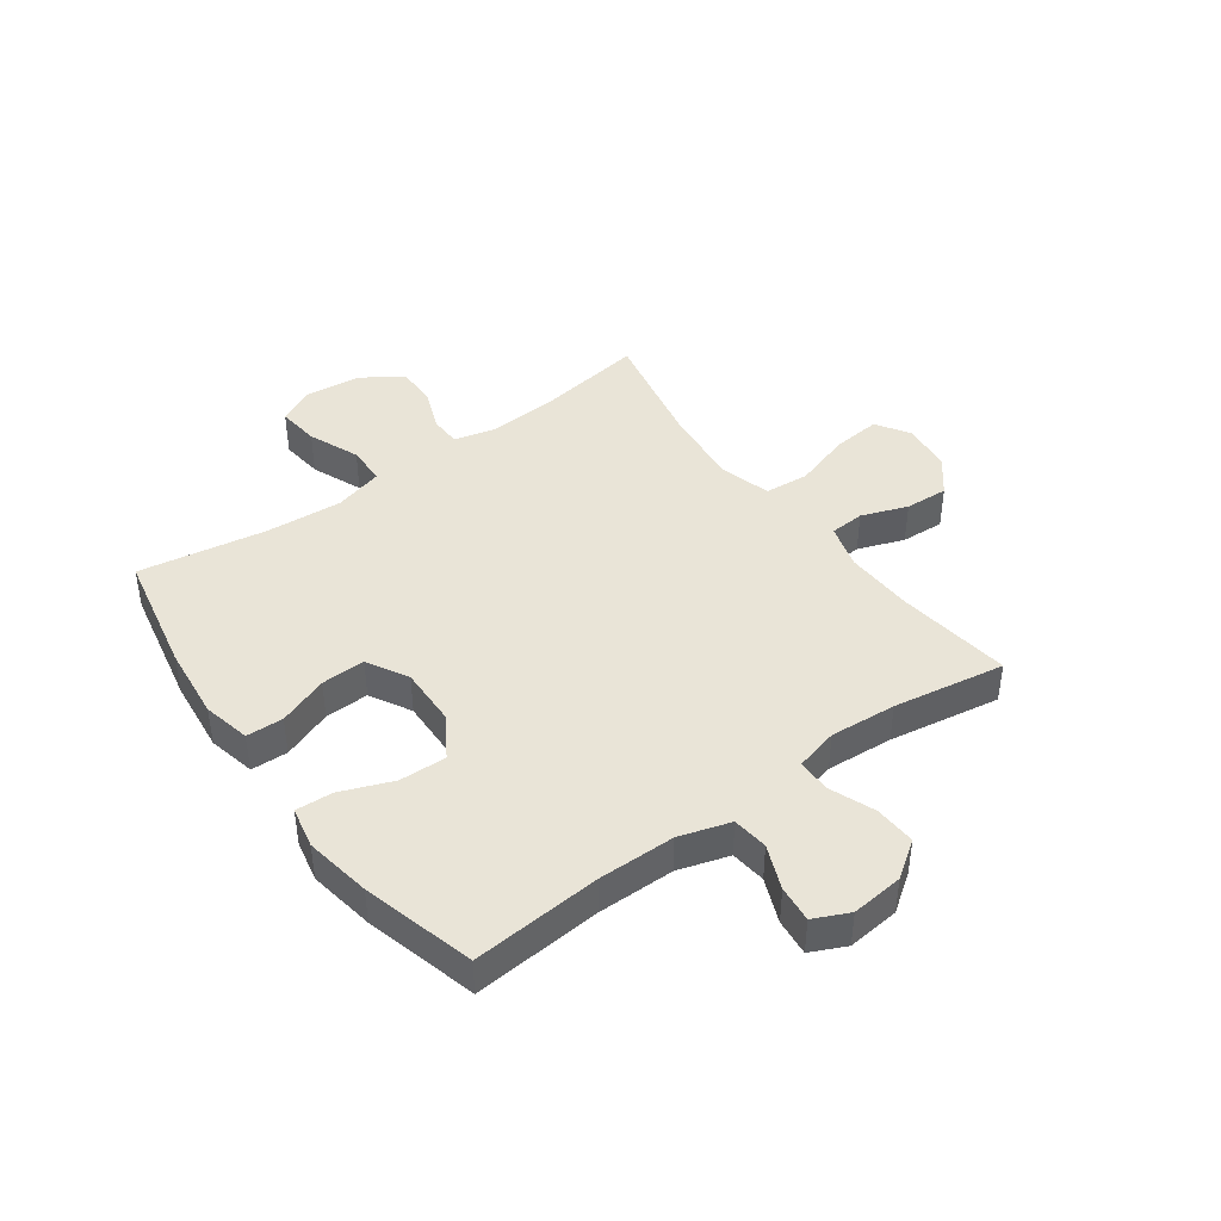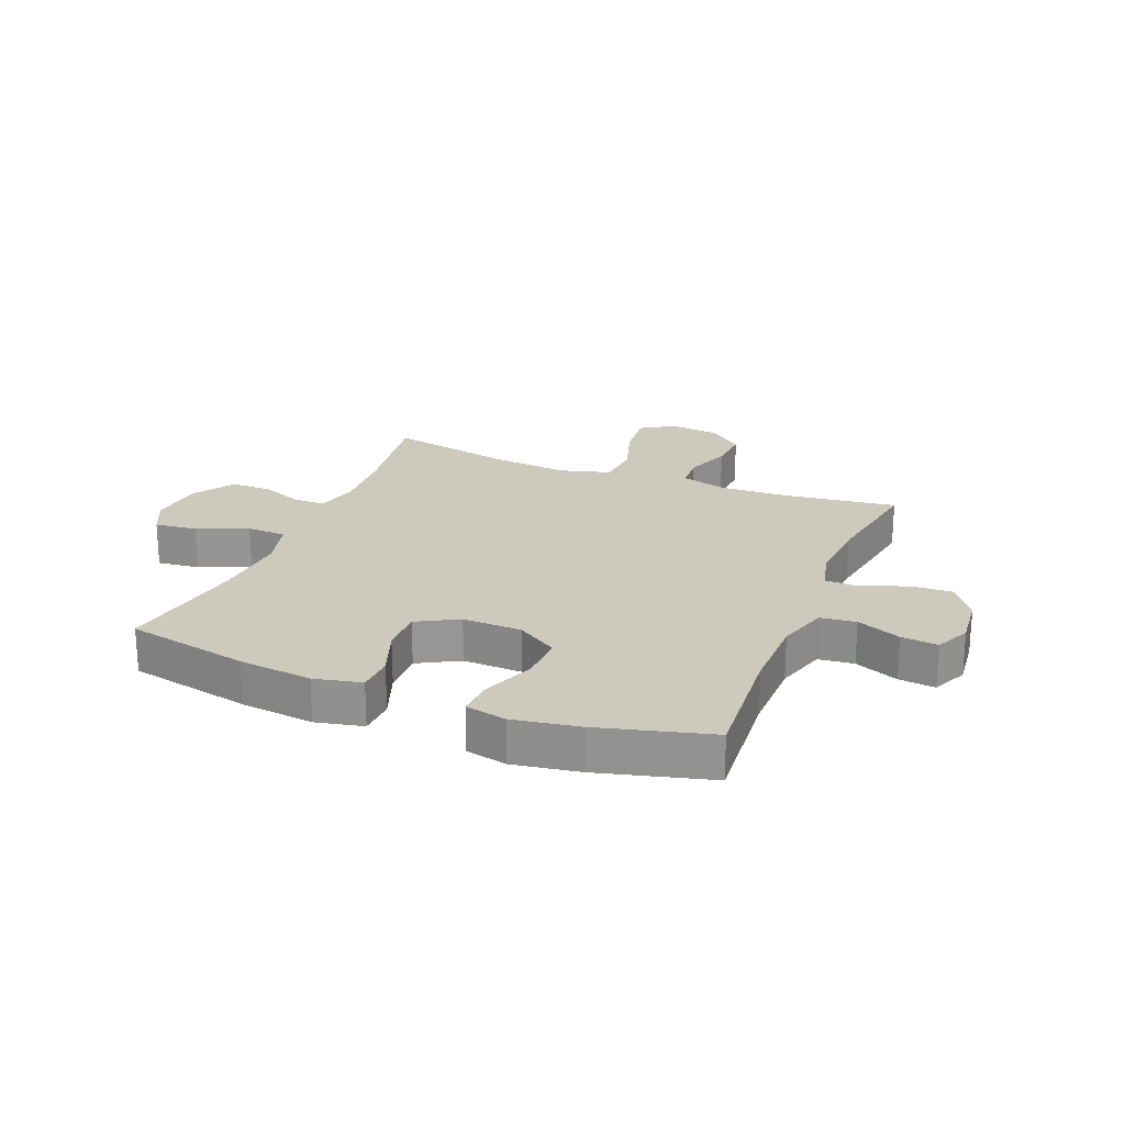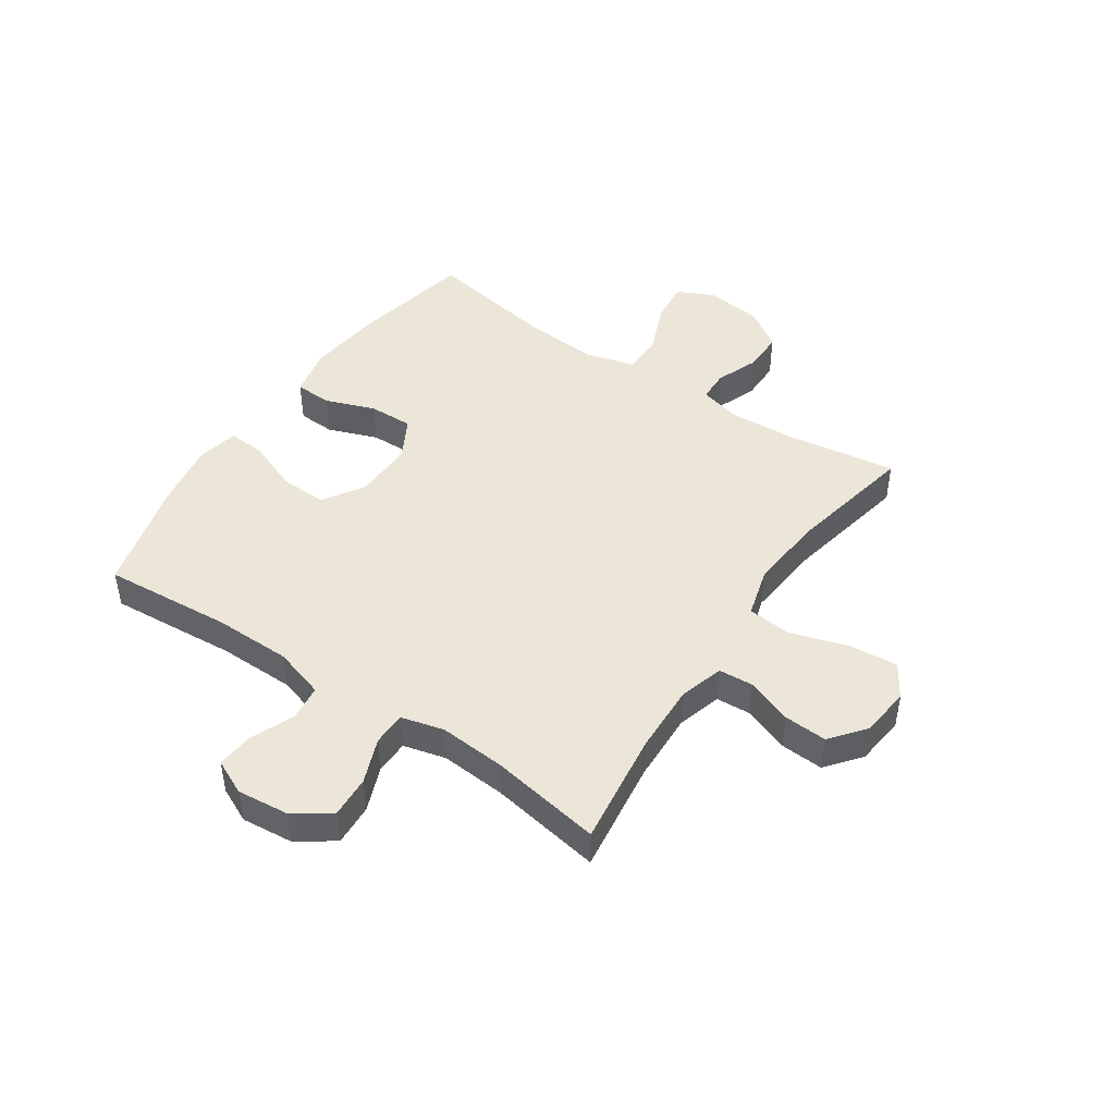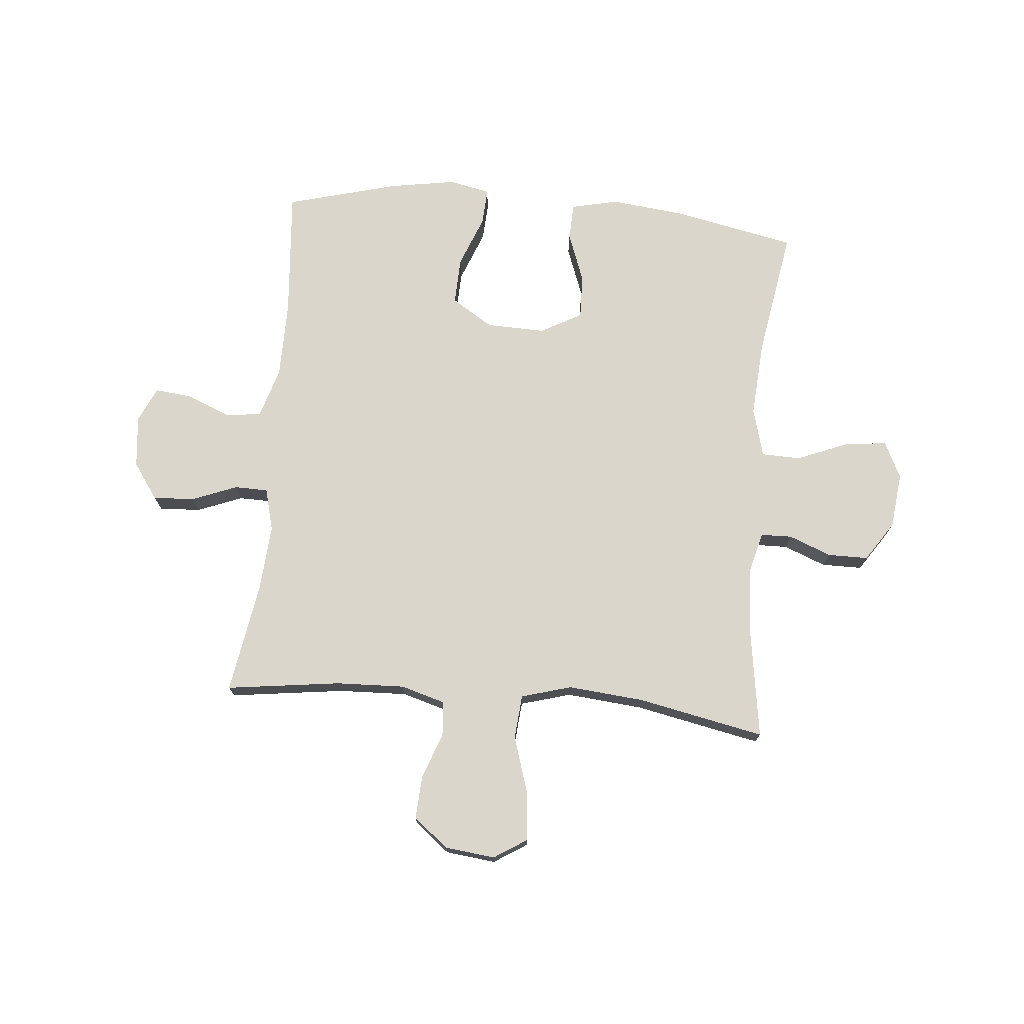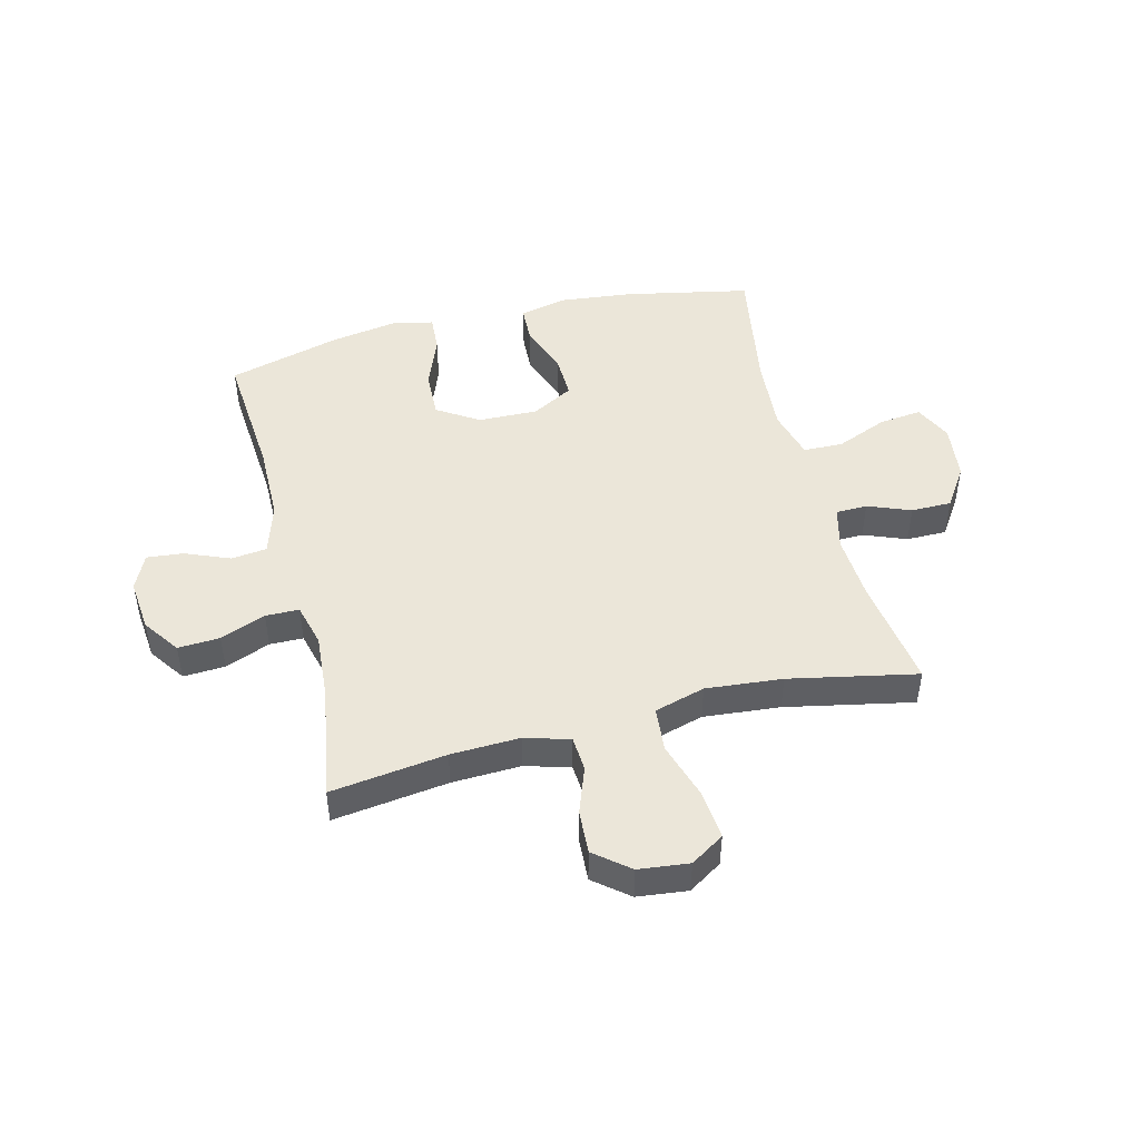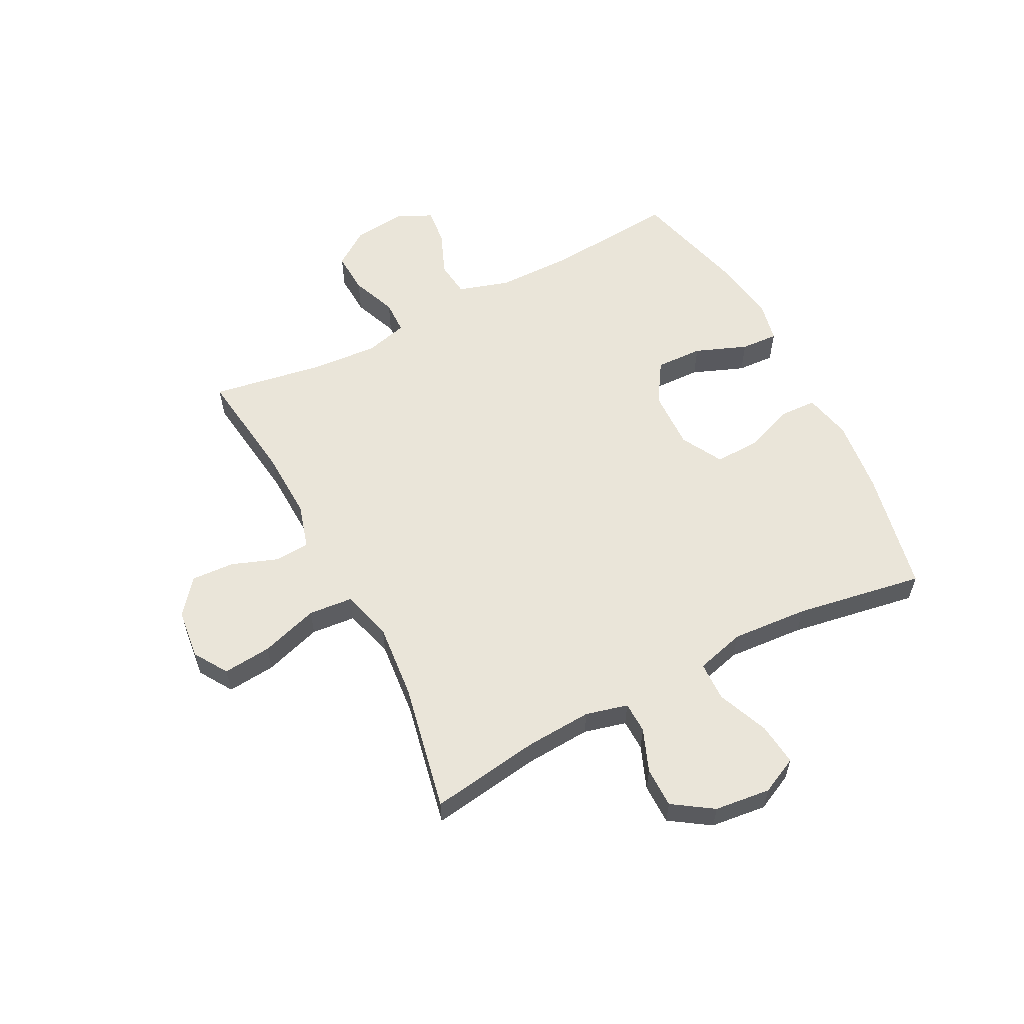
<metadata>
{"format":"obj","ext":"obj","renderer":"f3d","projection":"perspective","resolution":1024,"background":"white","views":[{"elev":42.9,"azim":54.0,"up":"+Y"},{"elev":22.6,"azim":22.0,"up":"+Y"},{"elev":46.4,"azim":124.1,"up":"+Y"},{"elev":73.9,"azim":-174.9,"up":"+Y"},{"elev":47.7,"azim":165.9,"up":"+Y"},{"elev":58.4,"azim":-117.3,"up":"+Y"}]}
</metadata>
<code>
o path7446
v 0.4643 0.0375 -0.2813
v 0.4556 0.0375 -0.1633
v 0.4752 0.0375 -0.08753
v 0.5347 0.0375 -0.08633
v 0.6149 0.0375 -0.1178
v 0.6889 0.0375 -0.1217
v 0.7341 0.0375 -0.05765
v 0.7435 0.0375 0.03518
v 0.7144 0.0375 0.09753
v 0.6493 0.0375 0.09084
v 0.5711 0.0375 0.05891
v 0.5078 0.0375 0.06619
v 0.4801 0.0375 0.1569
v 0.4791 0.0375 0.294
v 0.4975 0.0375 0.5223
v 0.298 0.0375 0.5757
v 0.1802 0.0375 0.5952
v 0.1069 0.0375 0.5799
v 0.1108 0.0375 0.5141
v 0.1465 0.0375 0.4222
v 0.1494 0.0375 0.3388
v 0.07648 0.0375 0.2926
v -0.02903 0.0375 0.2896
v -0.1022 0.0375 0.3299
v -0.09996 0.0375 0.4082
v -0.06694 0.0375 0.4968
v -0.06961 0.0375 0.5624
v -0.1541 0.0375 0.5811
v -0.2849 0.0375 0.5669
v -0.5042 0.0375 0.5223
v -0.466 0.0375 0.2946
v -0.4564 0.0375 0.1589
v -0.4802 0.0375 0.07149
v -0.5502 0.0375 0.06959
v -0.6407 0.0375 0.1067
v -0.7159 0.0375 0.1153
v -0.7477 0.0375 0.04974
v -0.7363 0.0375 -0.04943
v -0.6896 0.0375 -0.1199
v -0.6178 0.0375 -0.12
v -0.5421 0.0375 -0.09025
v -0.4864 0.0375 -0.09158
v -0.4675 0.0375 -0.1665
v -0.4747 0.0375 -0.2834
v -0.5042 0.0375 -0.4796
v -0.2788 0.0375 -0.4339
v -0.1434 0.0375 -0.4214
v -0.05401 0.0375 -0.4468
v -0.0471 0.0375 -0.5252
v -0.07935 0.0375 -0.6275
v -0.08742 0.0375 -0.7134
v -0.02817 0.0375 -0.7511
v 0.06096 0.0375 -0.7409
v 0.1224 0.0375 -0.6917
v 0.118 0.0375 -0.6149
v 0.08807 0.0375 -0.533
v 0.09227 0.0375 -0.4715
v 0.1718 0.0375 -0.4483
v 0.2937 0.0375 -0.4528
v 0.4975 0.0375 -0.4796
v 0.4643 -0.0375 -0.2813
v 0.4556 -0.0375 -0.1633
v 0.4752 -0.0375 -0.08753
v 0.5347 -0.0375 -0.08633
v 0.6149 -0.0375 -0.1178
v 0.6889 -0.0375 -0.1217
v 0.7341 -0.0375 -0.05765
v 0.7435 -0.0375 0.03518
v 0.7144 -0.0375 0.09753
v 0.6493 -0.0375 0.09084
v 0.5711 -0.0375 0.05891
v 0.5078 -0.0375 0.06619
v 0.4801 -0.0375 0.1569
v 0.4791 -0.0375 0.294
v 0.4975 -0.0375 0.5223
v 0.298 -0.0375 0.5757
v 0.1802 -0.0375 0.5952
v 0.1069 -0.0375 0.5799
v 0.1108 -0.0375 0.5141
v 0.1465 -0.0375 0.4222
v 0.1494 -0.0375 0.3388
v 0.07648 -0.0375 0.2926
v -0.02903 -0.0375 0.2896
v -0.1022 -0.0375 0.3299
v -0.09996 -0.0375 0.4082
v -0.06694 -0.0375 0.4968
v -0.06961 -0.0375 0.5624
v -0.1541 -0.0375 0.5811
v -0.2849 -0.0375 0.5669
v -0.5042 -0.0375 0.5223
v -0.466 -0.0375 0.2946
v -0.4564 -0.0375 0.1589
v -0.4802 -0.0375 0.07149
v -0.5502 -0.0375 0.06959
v -0.6407 -0.0375 0.1067
v -0.7159 -0.0375 0.1153
v -0.7477 -0.0375 0.04974
v -0.7363 -0.0375 -0.04943
v -0.6896 -0.0375 -0.1199
v -0.6178 -0.0375 -0.12
v -0.5421 -0.0375 -0.09025
v -0.4864 -0.0375 -0.09158
v -0.4675 -0.0375 -0.1665
v -0.4747 -0.0375 -0.2834
v -0.5042 -0.0375 -0.4796
v -0.2788 -0.0375 -0.4339
v -0.1434 -0.0375 -0.4214
v -0.05401 -0.0375 -0.4468
v -0.0471 -0.0375 -0.5252
v -0.07935 -0.0375 -0.6275
v -0.08742 -0.0375 -0.7134
v -0.02817 -0.0375 -0.7511
v 0.06096 -0.0375 -0.7409
v 0.1224 -0.0375 -0.6917
v 0.118 -0.0375 -0.6149
v 0.08807 -0.0375 -0.533
v 0.09227 -0.0375 -0.4715
v 0.1718 -0.0375 -0.4483
v 0.2937 -0.0375 -0.4528
v 0.4975 -0.0375 -0.4796
v 0.7341 0.0375 -0.05765
v 0.7435 0.0375 0.03518
v 0.7144 0.0375 0.09753
v 0.7144 0.0375 0.09753
v 0.6889 0.0375 -0.1217
v 0.6493 0.0375 0.09084
v 0.6149 0.0375 -0.1178
v 0.5711 0.0375 0.05891
v 0.5347 0.0375 -0.08633
v 0.5078 0.0375 0.06619
v 0.5078 0.0375 0.06619
v 0.4752 0.0375 -0.08753
v 0.4752 0.0375 -0.08753
v 0.4801 0.0375 0.1569
v 0.4791 0.0375 0.294
v 0.4975 0.0375 0.5223
v 0.4975 0.0375 0.5223
v 0.4975 0.0375 -0.4796
v 0.4975 0.0375 -0.4796
v 0.4643 0.0375 -0.2813
v 0.4556 0.0375 -0.1633
v 0.298 0.0375 0.5757
v 0.2937 0.0375 -0.4528
v 0.1802 0.0375 0.5952
v 0.1718 0.0375 -0.4483
v 0.1465 0.0375 0.4222
v 0.1494 0.0375 0.3388
v 0.1069 0.0375 0.5799
v 0.1069 0.0375 0.5799
v 0.09227 0.0375 -0.4715
v 0.09227 0.0375 -0.4715
v 0.07648 0.0375 0.2926
v 0.1108 0.0375 0.5141
v 0.06096 0.0375 -0.7409
v 0.1224 0.0375 -0.6917
v 0.118 0.0375 -0.6149
v 0.08807 0.0375 -0.533
v -0.02903 0.0375 0.2896
v -0.02817 0.0375 -0.7511
v -0.08742 0.0375 -0.7134
v -0.08742 0.0375 -0.7134
v -0.1022 0.0375 0.3299
v -0.1022 0.0375 0.3299
v -0.07935 0.0375 -0.6275
v -0.0471 0.0375 -0.5252
v -0.05401 0.0375 -0.4468
v -0.05401 0.0375 -0.4468
v -0.1434 0.0375 -0.4214
v -0.09996 0.0375 0.4082
v -0.06694 0.0375 0.4968
v -0.06961 0.0375 0.5624
v -0.06961 0.0375 0.5624
v -0.1541 0.0375 0.5811
v -0.2788 0.0375 -0.4339
v -0.2849 0.0375 0.5669
v -0.5042 0.0375 -0.4796
v -0.5042 0.0375 -0.4796
v -0.4675 0.0375 -0.1665
v -0.4747 0.0375 -0.2834
v -0.4564 0.0375 0.1589
v -0.4802 0.0375 0.07149
v -0.4802 0.0375 0.07149
v -0.466 0.0375 0.2946
v -0.4864 0.0375 -0.09158
v -0.4864 0.0375 -0.09158
v -0.5042 0.0375 0.5223
v -0.5042 0.0375 0.5223
v -0.5502 0.0375 0.06959
v -0.5421 0.0375 -0.09025
v -0.6178 0.0375 -0.12
v -0.6407 0.0375 0.1067
v -0.6896 0.0375 -0.1199
v -0.7159 0.0375 0.1153
v -0.7159 0.0375 0.1153
v -0.7363 0.0375 -0.04943
v -0.7477 0.0375 0.04974
v 0.7341 -0.0375 -0.05765
v 0.7435 -0.0375 0.03518
v 0.7144 -0.0375 0.09753
v 0.7144 -0.0375 0.09753
v 0.6889 -0.0375 -0.1217
v 0.6493 -0.0375 0.09084
v 0.6149 -0.0375 -0.1178
v 0.5711 -0.0375 0.05891
v 0.5347 -0.0375 -0.08633
v 0.5078 -0.0375 0.06619
v 0.5078 -0.0375 0.06619
v 0.4752 -0.0375 -0.08753
v 0.4752 -0.0375 -0.08753
v 0.4801 -0.0375 0.1569
v 0.4791 -0.0375 0.294
v 0.4975 -0.0375 0.5223
v 0.4975 -0.0375 0.5223
v 0.4975 -0.0375 -0.4796
v 0.4975 -0.0375 -0.4796
v 0.4643 -0.0375 -0.2813
v 0.4556 -0.0375 -0.1633
v 0.298 -0.0375 0.5757
v 0.2937 -0.0375 -0.4528
v 0.1802 -0.0375 0.5952
v 0.1718 -0.0375 -0.4483
v 0.1465 -0.0375 0.4222
v 0.1494 -0.0375 0.3388
v 0.1069 -0.0375 0.5799
v 0.1069 -0.0375 0.5799
v 0.09227 -0.0375 -0.4715
v 0.09227 -0.0375 -0.4715
v 0.07648 -0.0375 0.2926
v 0.1108 -0.0375 0.5141
v 0.06096 -0.0375 -0.7409
v 0.1224 -0.0375 -0.6917
v 0.118 -0.0375 -0.6149
v 0.08807 -0.0375 -0.533
v -0.02903 -0.0375 0.2896
v -0.02817 -0.0375 -0.7511
v -0.08742 -0.0375 -0.7134
v -0.08742 -0.0375 -0.7134
v -0.1022 -0.0375 0.3299
v -0.1022 -0.0375 0.3299
v -0.07935 -0.0375 -0.6275
v -0.0471 -0.0375 -0.5252
v -0.05401 -0.0375 -0.4468
v -0.05401 -0.0375 -0.4468
v -0.1434 -0.0375 -0.4214
v -0.09996 -0.0375 0.4082
v -0.06694 -0.0375 0.4968
v -0.06961 -0.0375 0.5624
v -0.06961 -0.0375 0.5624
v -0.1541 -0.0375 0.5811
v -0.2788 -0.0375 -0.4339
v -0.2849 -0.0375 0.5669
v -0.5042 -0.0375 -0.4796
v -0.5042 -0.0375 -0.4796
v -0.4675 -0.0375 -0.1665
v -0.4747 -0.0375 -0.2834
v -0.4564 -0.0375 0.1589
v -0.4802 -0.0375 0.07149
v -0.4802 -0.0375 0.07149
v -0.466 -0.0375 0.2946
v -0.4864 -0.0375 -0.09158
v -0.4864 -0.0375 -0.09158
v -0.5042 -0.0375 0.5223
v -0.5042 -0.0375 0.5223
v -0.5502 -0.0375 0.06959
v -0.5421 -0.0375 -0.09025
v -0.6178 -0.0375 -0.12
v -0.6407 -0.0375 0.1067
v -0.6896 -0.0375 -0.1199
v -0.7159 -0.0375 0.1153
v -0.7159 -0.0375 0.1153
v -0.7363 -0.0375 -0.04943
v -0.7477 -0.0375 0.04974
f 202 198 199
f 260 257 265
f 250 255 252
f 221 228 242
f 267 271 264
f 208 210 228
f 272 267 269
f 242 234 244
f 211 223 210
f 250 254 255
f 257 234 256
f 249 245 246
f 204 197 202
f 241 233 226
f 218 222 211
f 259 251 262
f 235 230 240
f 240 232 233
f 236 235 240
f 208 206 210
f 216 219 214
f 217 219 216
f 221 217 228
f 234 238 256
f 229 220 224
f 198 202 197
f 264 265 257
f 230 232 240
f 203 197 204
f 266 264 271
f 244 254 250
f 226 221 242
f 249 246 247
f 271 267 272
f 205 204 206
f 201 197 203
f 265 264 266
f 222 220 229
f 220 222 218
f 203 204 205
f 219 217 221
f 260 234 257
f 242 228 234
f 223 211 222
f 228 210 223
f 232 230 231
f 218 211 212
f 241 226 242
f 244 234 254
f 256 238 259
f 238 251 259
f 238 245 251
f 240 233 241
f 251 245 249
f 205 206 208
f 254 234 260
f 217 208 228
f 266 271 268
f 7 8 68 67
f 8 124 200 68
f 6 7 67 66
f 9 10 70 69
f 5 6 66 65
f 10 11 71 70
f 4 5 65 64
f 11 131 207 71
f 133 4 64 209
f 12 13 73 72
f 14 137 213 74
f 139 1 61 215
f 13 14 74 73
f 2 3 63 62
f 1 2 62 61
f 15 16 76 75
f 59 60 120 119
f 16 17 77 76
f 58 59 119 118
f 20 21 81 80
f 17 149 225 77
f 151 58 118 227
f 21 22 82 81
f 19 20 80 79
f 18 19 79 78
f 53 54 114 113
f 54 55 115 114
f 55 56 116 115
f 56 57 117 116
f 22 23 83 82
f 52 53 113 112
f 161 52 112 237
f 23 163 239 83
f 50 51 111 110
f 49 50 110 109
f 167 49 109 243
f 47 48 108 107
f 25 26 86 85
f 26 172 248 86
f 27 28 88 87
f 24 25 85 84
f 46 47 107 106
f 28 29 89 88
f 177 46 106 253
f 43 44 104 103
f 32 182 258 92
f 31 32 92 91
f 185 43 103 261
f 187 31 91 263
f 29 30 90 89
f 33 34 94 93
f 41 42 102 101
f 44 45 105 104
f 40 41 101 100
f 34 35 95 94
f 39 40 100 99
f 35 194 270 95
f 38 39 99 98
f 37 38 98 97
f 36 37 97 96
f 126 123 122
f 184 189 181
f 174 176 179
f 145 166 152
f 191 188 195
f 132 152 134
f 196 193 191
f 166 168 158
f 135 134 147
f 174 179 178
f 181 180 158
f 173 170 169
f 128 126 121
f 165 150 157
f 142 135 146
f 183 186 175
f 159 164 154
f 164 157 156
f 160 164 159
f 132 134 130
f 140 138 143
f 141 140 143
f 145 152 141
f 158 180 162
f 153 148 144
f 122 121 126
f 188 181 189
f 154 164 156
f 127 128 121
f 190 195 188
f 168 174 178
f 150 166 145
f 173 171 170
f 195 196 191
f 129 130 128
f 125 127 121
f 189 190 188
f 146 153 144
f 144 142 146
f 127 129 128
f 143 145 141
f 184 181 158
f 166 158 152
f 147 146 135
f 152 147 134
f 156 155 154
f 142 136 135
f 165 166 150
f 168 178 158
f 180 183 162
f 162 183 175
f 162 175 169
f 164 165 157
f 175 173 169
f 129 132 130
f 178 184 158
f 141 152 132
f 190 192 195

</code>
